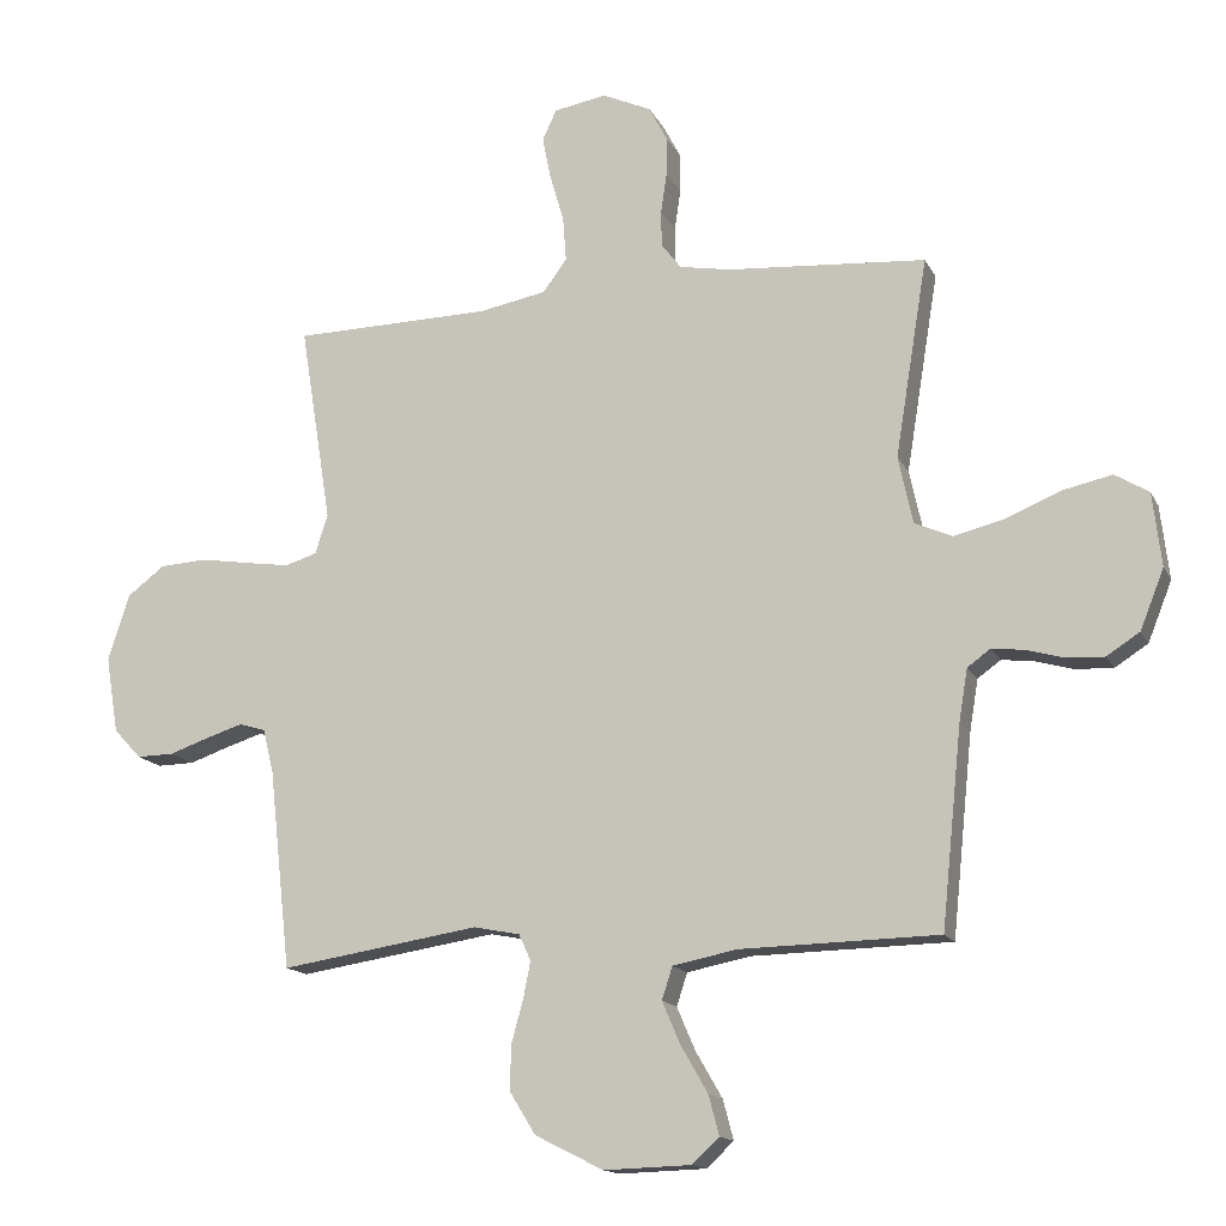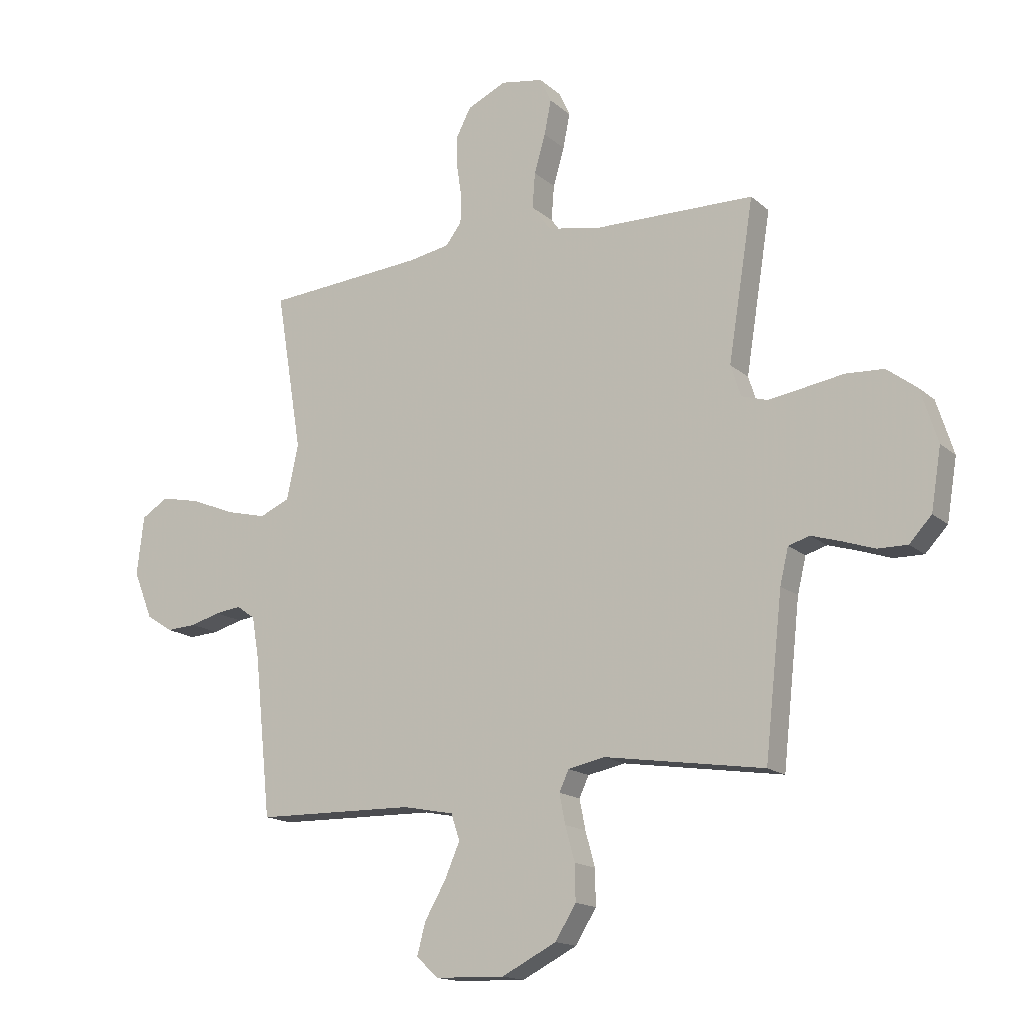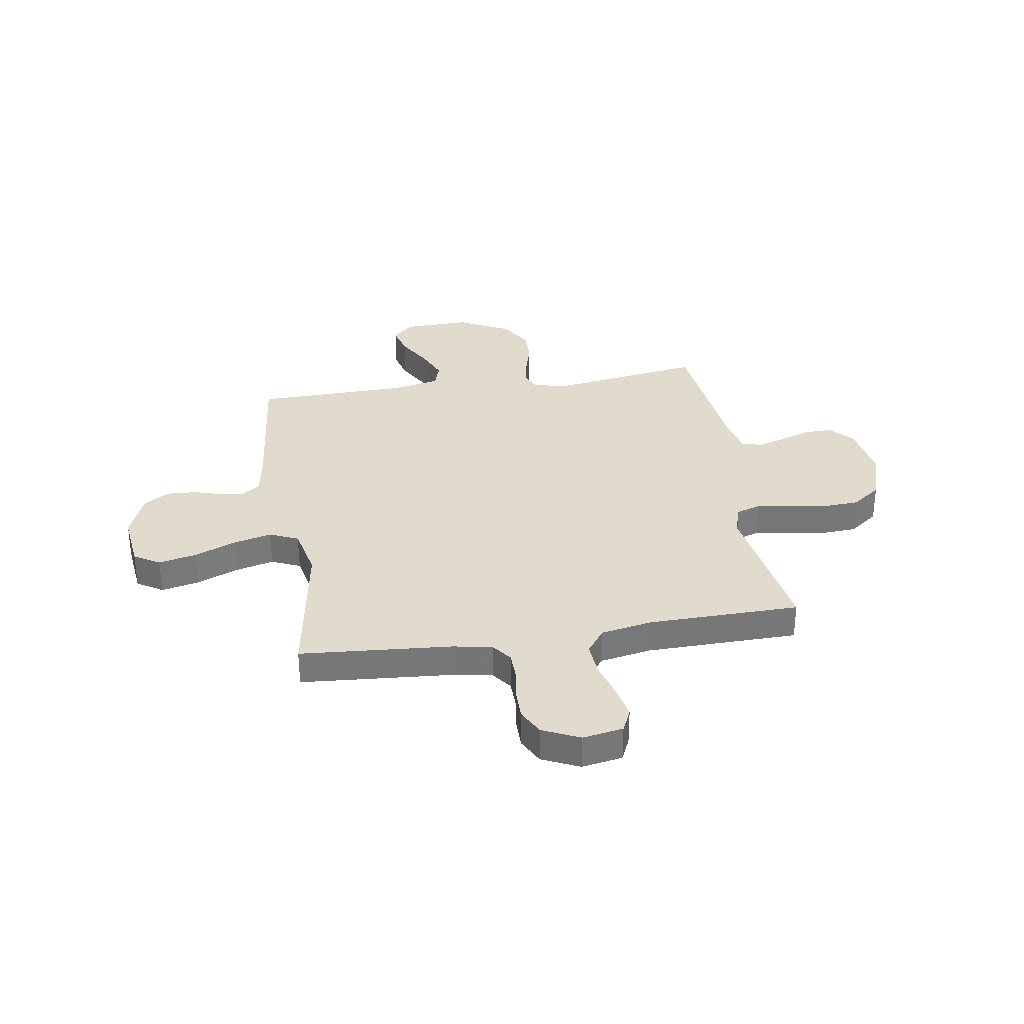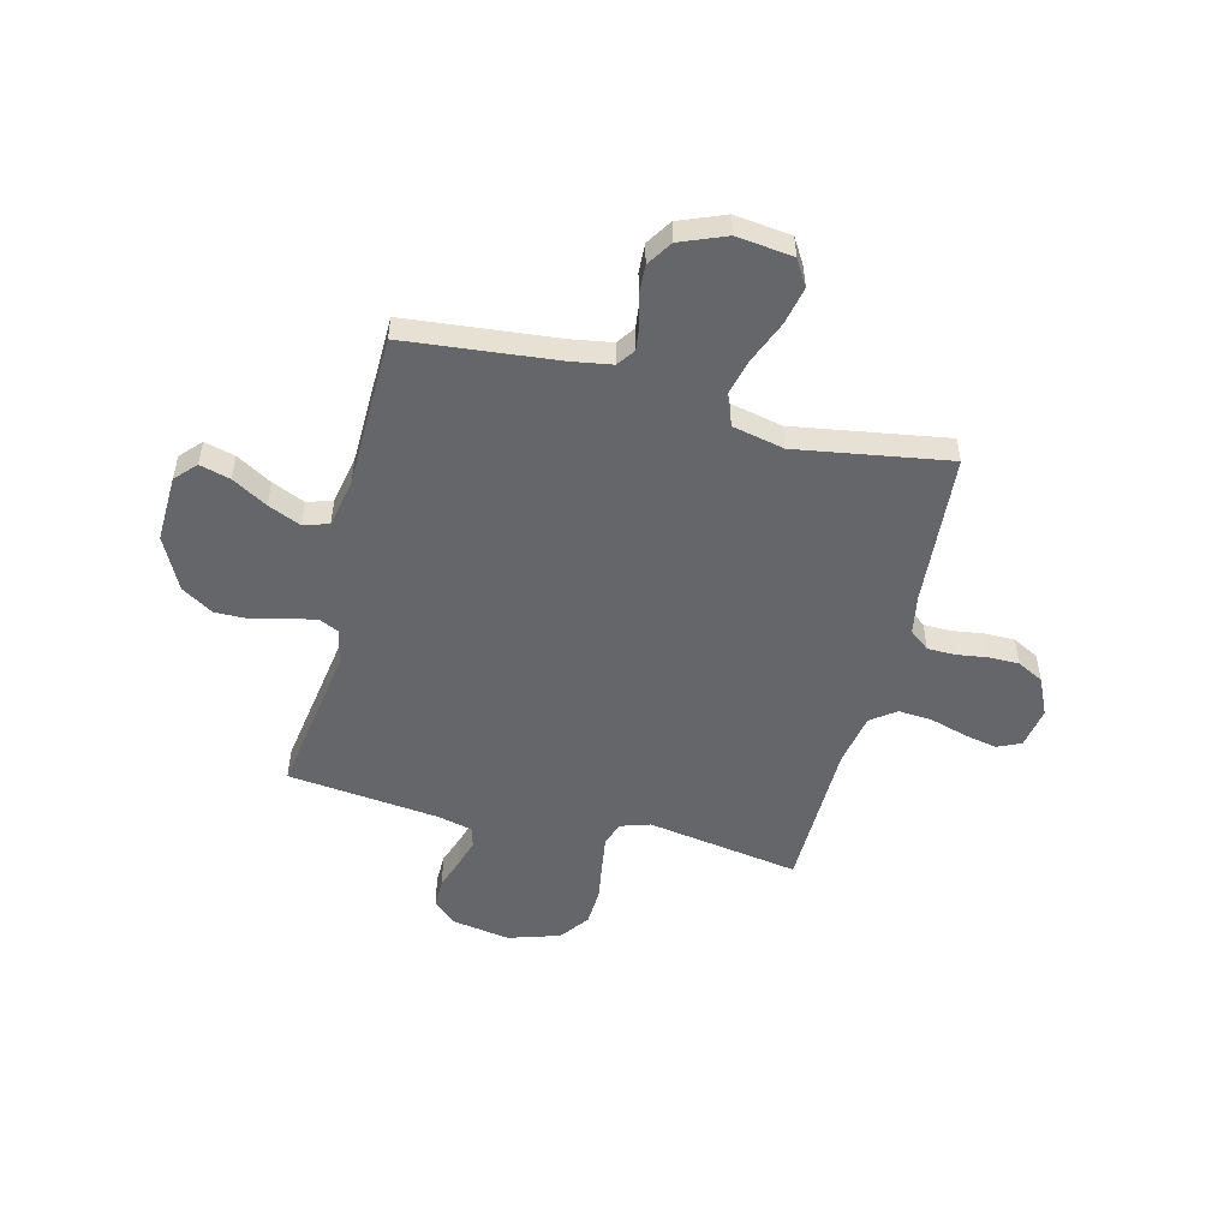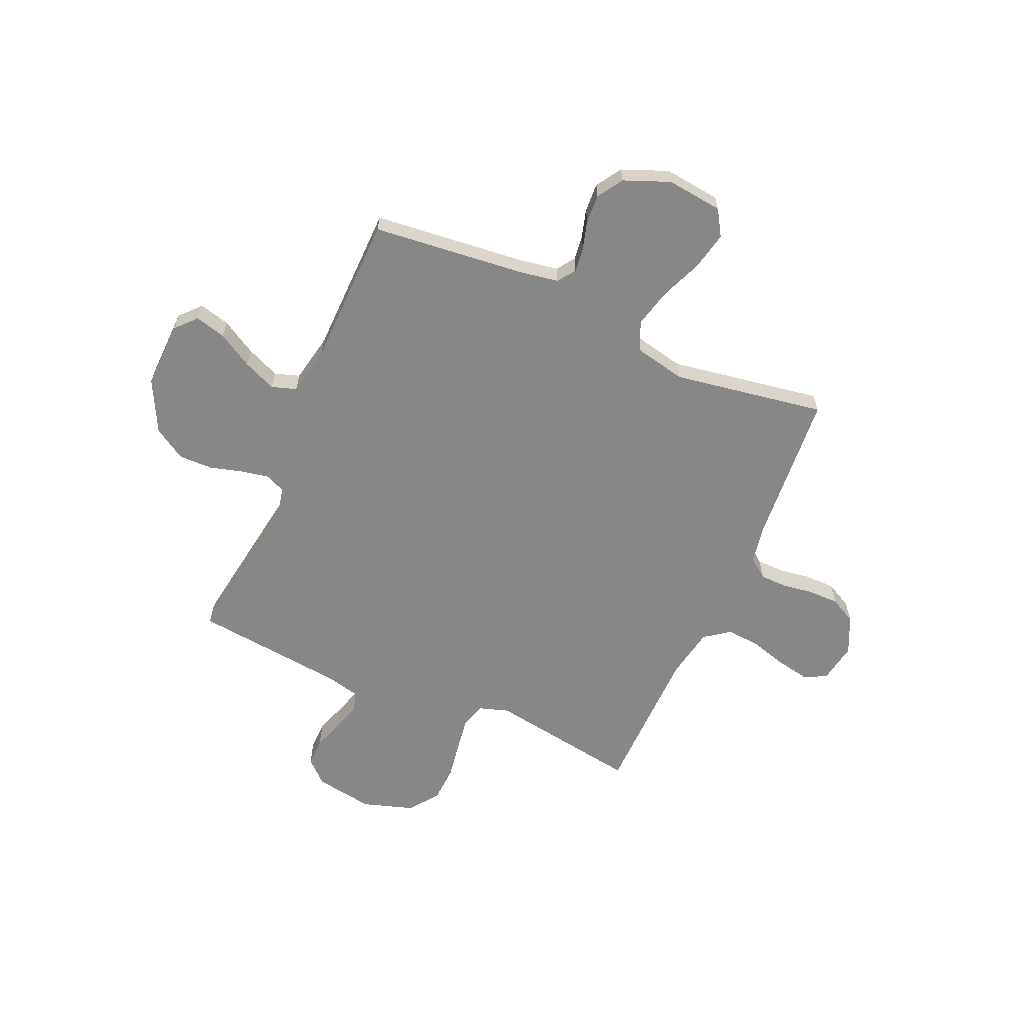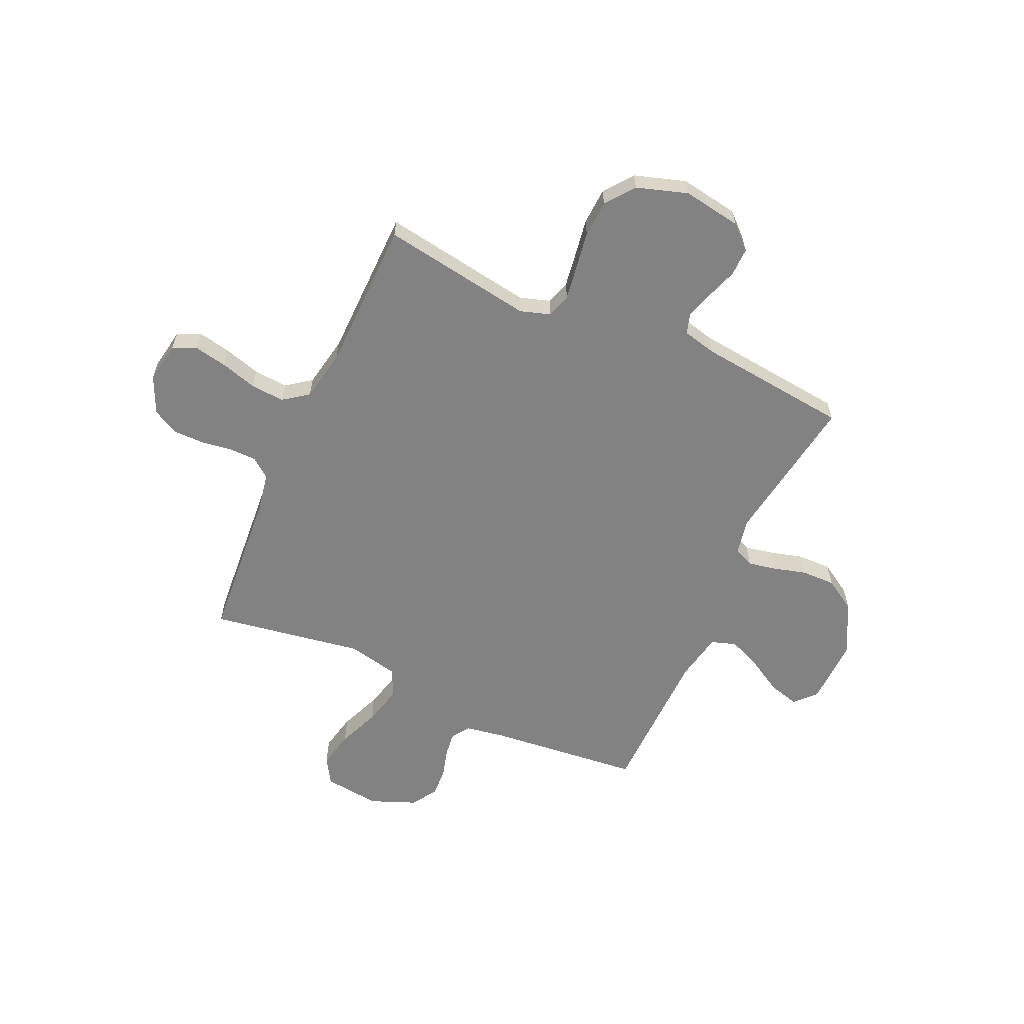
<metadata>
{"format":"obj","ext":"obj","renderer":"f3d","projection":"perspective","resolution":1024,"background":"white","views":[{"elev":-14.9,"azim":-161.1,"up":"+Z"},{"elev":-15.8,"azim":30.7,"up":"+Z"},{"elev":33.2,"azim":-8.9,"up":"+Y"},{"elev":-51.8,"azim":-104.2,"up":"+Y"},{"elev":-62.6,"azim":-113.6,"up":"+Y"},{"elev":-60.9,"azim":65.7,"up":"+Y"}]}
</metadata>
<code>
v -0.5 0.07 -0.5
v -0.531 0.07 -0.2
v -0.544 0.07 -0.122
v -0.579 0.07 -0.097
v -0.628 0.07 -0.103
v -0.684 0.07 -0.119
v -0.741 0.07 -0.122
v -0.791 0.07 -0.09
v -0.827 0.07 0
v -0.814 0.07 0.111
v -0.763 0.07 0.142
v -0.689 0.07 0.126
v -0.606 0.07 0.092
v -0.53 0.07 0.073
v -0.473 0.07 0.098
v -0.451 0.07 0.2
v -0.5 0.07 0.5
v -0.2 0.07 0.523
v -0.123 0.07 0.537
v -0.093 0.07 0.576
v -0.092 0.07 0.63
v -0.101 0.07 0.691
v -0.101 0.07 0.751
v -0.074 0.07 0.803
v 0 0.07 0.837
v 0.08 0.07 0.823
v 0.101 0.07 0.777
v 0.088 0.07 0.712
v 0.067 0.07 0.64
v 0.062 0.07 0.573
v 0.098 0.07 0.524
v 0.2 0.07 0.505
v 0.5 0.07 0.5
v 0.452 0.07 0.2
v 0.471 0.07 0.141
v 0.519 0.07 0.126
v 0.586 0.07 0.136
v 0.661 0.07 0.148
v 0.733 0.07 0.144
v 0.79 0.07 0.101
v 0.822 0.07 0
v 0.803 0.07 -0.115
v 0.761 0.07 -0.16
v 0.705 0.07 -0.159
v 0.644 0.07 -0.138
v 0.589 0.07 -0.121
v 0.549 0.07 -0.133
v 0.533 0.07 -0.2
v 0.5 0.07 -0.5
v 0.2 0.07 -0.454
v 0.13 0.07 -0.468
v 0.112 0.07 -0.507
v 0.123 0.07 -0.563
v 0.141 0.07 -0.628
v 0.142 0.07 -0.695
v 0.103 0.07 -0.758
v 0 0.07 -0.81
v -0.131 0.07 -0.806
v -0.172 0.07 -0.768
v -0.156 0.07 -0.708
v -0.116 0.07 -0.639
v -0.088 0.07 -0.574
v -0.104 0.07 -0.525
v -0.2 0.07 -0.506
v -0.5 0 -0.5
v -0.531 0 -0.2
v -0.544 0 -0.122
v -0.579 0 -0.097
v -0.628 0 -0.103
v -0.684 0 -0.119
v -0.741 0 -0.122
v -0.791 0 -0.09
v -0.827 0 0
v -0.814 0 0.111
v -0.763 0 0.142
v -0.689 0 0.126
v -0.606 0 0.092
v -0.53 0 0.073
v -0.473 0 0.098
v -0.451 0 0.2
v -0.5 0 0.5
v -0.2 0 0.523
v -0.123 0 0.537
v -0.093 0 0.576
v -0.092 0 0.63
v -0.101 0 0.691
v -0.101 0 0.751
v -0.074 0 0.803
v 0 0 0.837
v 0.08 0 0.823
v 0.101 0 0.777
v 0.088 0 0.712
v 0.067 0 0.64
v 0.062 0 0.573
v 0.098 0 0.524
v 0.2 0 0.505
v 0.5 0 0.5
v 0.452 0 0.2
v 0.471 0 0.141
v 0.519 0 0.126
v 0.586 0 0.136
v 0.661 0 0.148
v 0.733 0 0.144
v 0.79 0 0.101
v 0.822 0 0
v 0.803 0 -0.115
v 0.761 0 -0.16
v 0.705 0 -0.159
v 0.644 0 -0.138
v 0.589 0 -0.121
v 0.549 0 -0.133
v 0.533 0 -0.2
v 0.5 0 -0.5
v 0.2 0 -0.454
v 0.13 0 -0.468
v 0.112 0 -0.507
v 0.123 0 -0.563
v 0.141 0 -0.628
v 0.142 0 -0.695
v 0.103 0 -0.758
v 0 0 -0.81
v -0.131 0 -0.806
v -0.172 0 -0.768
v -0.156 0 -0.708
v -0.116 0 -0.639
v -0.088 0 -0.574
v -0.104 0 -0.525
v -0.2 0 -0.506
f 59 60 61
f 58 59 61
f 57 58 61
f 56 57 61
f 55 56 61
f 54 55 61
f 53 54 61
f 52 53 61 62
f 51 52 62 63
f 48 49 50
f 47 48 50 51
f 43 44 45
f 42 43 45
f 41 42 45
f 40 41 45
f 39 40 45
f 38 39 45
f 37 38 45
f 36 37 45 46
f 35 36 46 47
f 32 33 34
f 51 63 64
f 47 51 64
f 35 47 64
f 34 35 64
f 32 34 64
f 31 32 64
f 27 28 29
f 26 27 29
f 25 26 29
f 24 25 29
f 23 24 29
f 22 23 29
f 21 22 29
f 16 17 18
f 15 16 18 19
f 11 12 13
f 10 11 13
f 9 10 13
f 8 9 13
f 7 8 13
f 6 7 13
f 5 6 13
f 4 5 13 14
f 3 4 14 15
f 64 1 2
f 31 64 2
f 30 31 2
f 20 21 29 30
f 30 2 3
f 20 30 3
f 19 20 3
f 3 15 19
f 125 124 123
f 125 123 122
f 125 122 121
f 125 121 120
f 125 120 119
f 125 119 118
f 125 118 117
f 126 125 117 116
f 127 126 116 115
f 114 113 112
f 115 114 112 111
f 109 108 107
f 109 107 106
f 109 106 105
f 109 105 104
f 109 104 103
f 109 103 102
f 109 102 101
f 110 109 101 100
f 111 110 100 99
f 98 97 96
f 128 127 115
f 128 115 111
f 128 111 99
f 128 99 98
f 128 98 96
f 128 96 95
f 93 92 91
f 93 91 90
f 93 90 89
f 93 89 88
f 93 88 87
f 93 87 86
f 93 86 85
f 82 81 80
f 83 82 80 79
f 77 76 75
f 77 75 74
f 77 74 73
f 77 73 72
f 77 72 71
f 77 71 70
f 77 70 69
f 78 77 69 68
f 79 78 68 67
f 66 65 128
f 66 128 95
f 66 95 94
f 94 93 85 84
f 67 66 94
f 67 94 84
f 67 84 83
f 83 79 67
f 1 65 66 2
f 2 66 67 3
f 3 67 68 4
f 4 68 69 5
f 5 69 70 6
f 6 70 71 7
f 7 71 72 8
f 8 72 73 9
f 9 73 74 10
f 10 74 75 11
f 11 75 76 12
f 12 76 77 13
f 13 77 78 14
f 14 78 79 15
f 15 79 80 16
f 16 80 81 17
f 17 81 82 18
f 18 82 83 19
f 19 83 84 20
f 20 84 85 21
f 21 85 86 22
f 22 86 87 23
f 23 87 88 24
f 24 88 89 25
f 25 89 90 26
f 26 90 91 27
f 27 91 92 28
f 28 92 93 29
f 29 93 94 30
f 30 94 95 31
f 31 95 96 32
f 32 96 97 33
f 33 97 98 34
f 34 98 99 35
f 35 99 100 36
f 36 100 101 37
f 37 101 102 38
f 38 102 103 39
f 39 103 104 40
f 40 104 105 41
f 41 105 106 42
f 42 106 107 43
f 43 107 108 44
f 44 108 109 45
f 45 109 110 46
f 46 110 111 47
f 47 111 112 48
f 48 112 113 49
f 49 113 114 50
f 50 114 115 51
f 51 115 116 52
f 52 116 117 53
f 53 117 118 54
f 54 118 119 55
f 55 119 120 56
f 56 120 121 57
f 57 121 122 58
f 58 122 123 59
f 59 123 124 60
f 60 124 125 61
f 61 125 126 62
f 62 126 127 63
f 63 127 128 64
f 64 128 65 1

</code>
